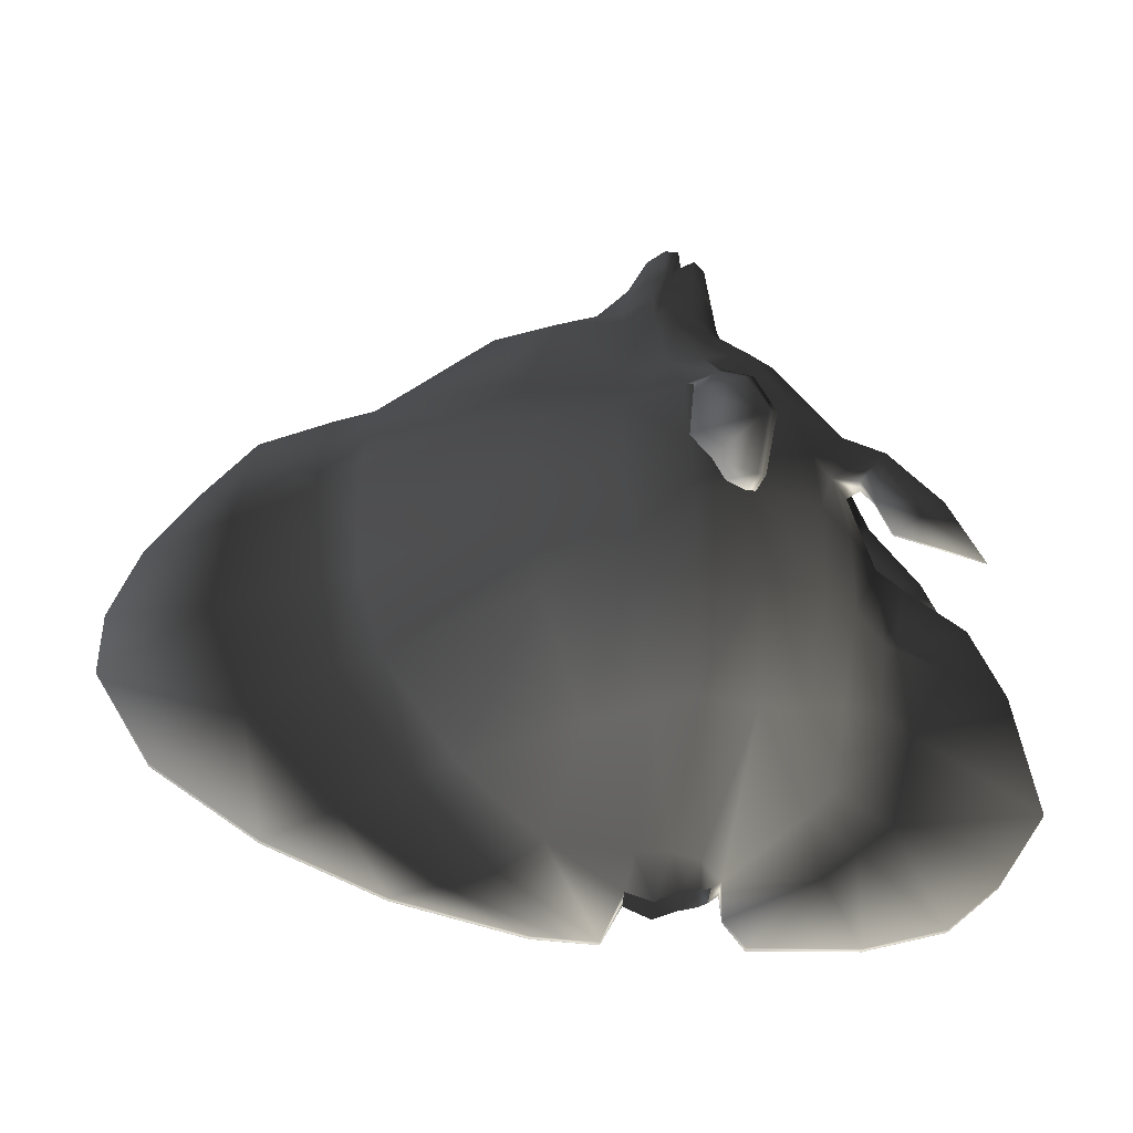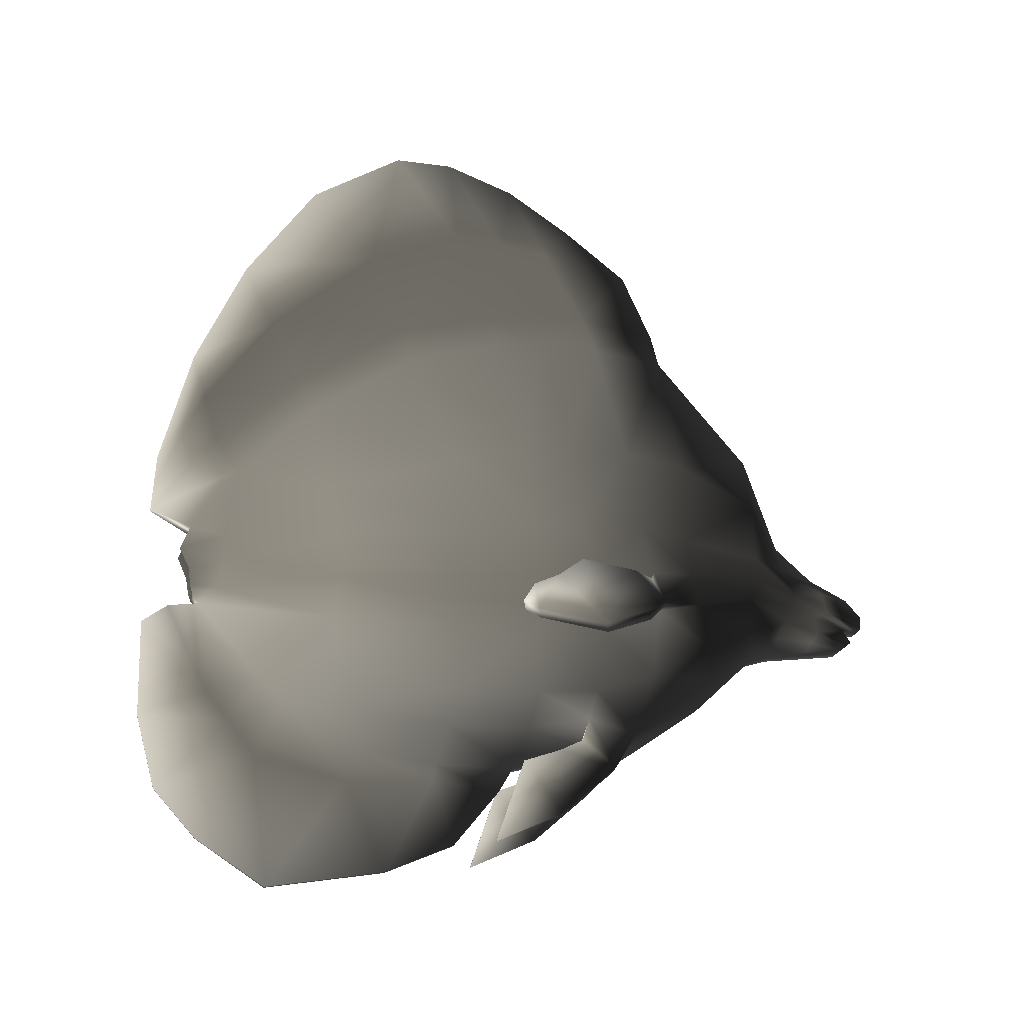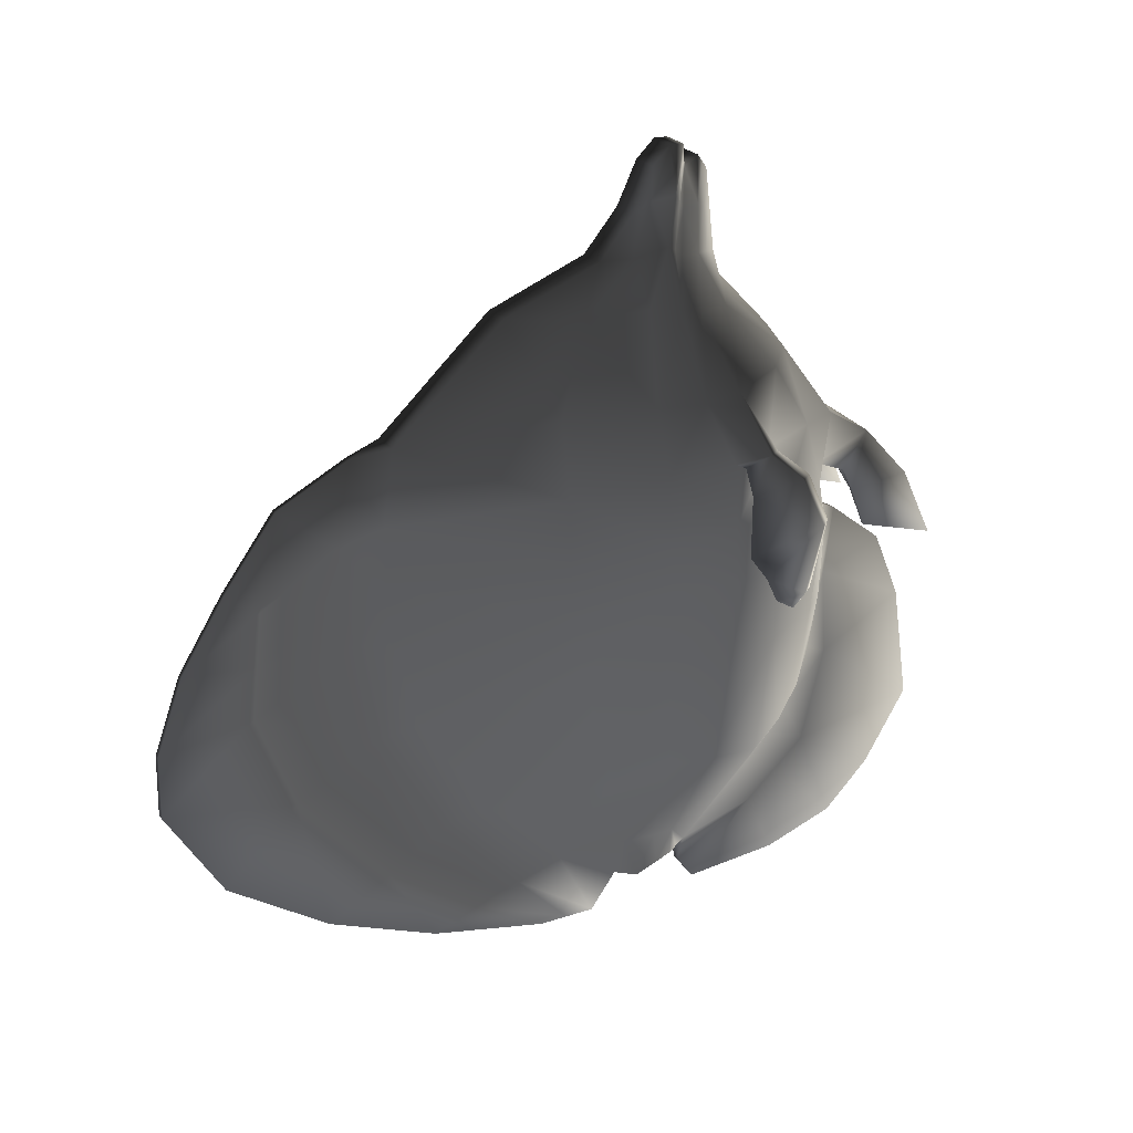
<metadata>
{"format":"obj","ext":"obj","renderer":"f3d","projection":"perspective","resolution":1024,"background":"white","views":[{"elev":-35.7,"azim":-93.3,"up":"+Z"},{"elev":-20.5,"azim":-101.9,"up":"+Y"},{"elev":26.0,"azim":-122.4,"up":"+Z"}]}
</metadata>
<code>
g default
v 0.01827 -0.228 0.189
v 0.01827 -0.1967 0.1557
v 0.06406 -0.2112 0.2519
v 0.01827 -0.2643 0.2759
v 0.07318 -0.2346 0.3896
v 0.01827 -0.2785 0.3798
v 0.0823 -0.2331 0.5046
v 0.0823 -0.2142 0.5959
v 0.01827 -0.2447 0.6117
v 0.01827 -0.2755 0.4967
v 0.08436 -0.1469 0.7788
v 0.04651 -0.07672 0.8565
v 0.01827 -0.09057 0.8668
v 0.01827 -0.1669 0.7861
v 0.01827 -0.1654 0.1224
v 0.01827 -0.05531 0.02759
v 0.1224 -0.09687 0.2117
v 0.09568 -0.1581 0.2279
v 0.1438 -0.1051 0.3877
v 0.1124 -0.1906 0.3994
v 0.1652 -0.1051 0.5084
v 0.1652 -0.09674 0.5901
v 0.1291 -0.1837 0.5965
v 0.1291 -0.1906 0.5126
v 0.1235 -0.1079 0.7695
v 0.1323 -0.04517 0.7518
v 0.08896 -0.01431 0.8487
v 0.07475 -0.06286 0.8461
v 0.02458 -0.03164 0.05309
v 0.1268 -0.02348 0.2226
v 0.1489 -0.02545 0.3913
v 0.1711 -0.02333 0.5046
v 0.1711 -0.01848 0.5812
v 0.1279 0.001893 0.7439
v 0.08896 0.01435 0.8596
v 0.02458 0.04941 0.06044
v 0.08601 0.1115 0.2046
v 0.1065 0.03307 0.2177
v 0.03089 0.004498 0.05885
v 0.09677 0.1678 0.3922
v 0.1251 0.05415 0.395
v 0.1117 0.1928 0.495
v 0.1117 0.1936 0.5634
v 0.1438 0.06319 0.5711
v 0.1438 0.05839 0.5009
v 0.1076 0.06274 0.7431
v 0.08493 0.1892 0.7462
v 0.06295 0.1415 0.8644
v 0.07479 0.05422 0.8623
v -0.01827 -0.228 0.189
v -0.01827 -0.2643 0.2759
v -0.06406 -0.2112 0.2519
v -0.01827 -0.1967 0.1557
v -0.01827 -0.2785 0.3798
v -0.07318 -0.2346 0.3896
v -0.01827 -0.2447 0.6117
v -0.0823 -0.2142 0.5959
v -0.0823 -0.2331 0.5046
v -0.01827 -0.2755 0.4967
v -0.01827 -0.09057 0.8668
v -0.04651 -0.07672 0.8565
v -0.08436 -0.1469 0.7788
v -0.01827 -0.1669 0.7861
v -0.01827 -0.1654 0.1224
v -0.09568 -0.1581 0.2279
v -0.1224 -0.09687 0.2117
v -0.01827 -0.05531 0.02759
v -0.1124 -0.1906 0.3994
v -0.1438 -0.1051 0.3877
v -0.1291 -0.1837 0.5965
v -0.1652 -0.09674 0.5901
v -0.1652 -0.1051 0.5084
v -0.1291 -0.1906 0.5126
v -0.1235 -0.1079 0.7695
v -0.07475 -0.06286 0.8461
v -0.08896 -0.01431 0.8487
v -0.1323 -0.04517 0.7518
v -0.1268 -0.02348 0.2226
v -0.02458 -0.03164 0.05309
v -0.1489 -0.02545 0.3913
v -0.1711 -0.01848 0.5812
v -0.1711 -0.02333 0.5046
v -0.08896 0.01435 0.8596
v -0.1279 0.001893 0.7439
v -0.1065 0.03307 0.2177
v -0.08601 0.1115 0.2046
v -0.02458 0.04941 0.06044
v -0.03089 0.004498 0.05885
v -0.1251 0.05415 0.395
v -0.09883 0.1678 0.3922
v -0.1438 0.06319 0.5711
v -0.1117 0.1936 0.5634
v -0.1117 0.1928 0.495
v -0.1438 0.05839 0.5009
v -0.1076 0.06274 0.7431
v -0.07479 0.05422 0.8623
v -0.06191 0.1415 0.8644
v -0.08389 0.1892 0.7462
v 0.003988 -0.3961 0.04111
v 0.003988 -0.4617 0.1412
v -0.003988 -0.4617 0.1412
v -0.003988 -0.3961 0.04111
v 0.003988 -0.4343 0.3119
v -0.003988 -0.4343 0.3119
v 0.01827 -0.05944 1.021
v -0.01827 -0.05944 1.021
v -0.01827 -0.06629 1.011
v 0.01827 -0.06629 1.011
v 0.01827 -0.0526 1.03
v 0.01827 -0.03316 1.017
v -0.01827 -0.03316 1.017
v -0.01827 -0.0526 1.03
v 0.01827 -0.03179 1.032
v -0.01827 -0.03179 1.032
v 0.01827 -0.01137 1.048
v -0.01827 -0.01137 1.048
v -0.01827 -0.03042 1.047
v 0.01827 -0.03042 1.047
v 0.01827 0.0432 0.969
v -0.01827 0.0432 0.969
v -0.01827 0.01474 1.025
v 0.01827 0.01474 1.025
v 0.003988 0.6807 0.494
v -0.003988 0.6807 0.494
v -0.003987 0.6188 0.5861
v 0.003988 0.6188 0.5861
v 0.003988 0.4991 0.07397
v 0.003988 0.3421 0.00128
v -0.003988 0.3421 0.00128
v -0.003988 0.4991 0.07397
v 0.003988 -0.08291 -0.05223
v 0.003988 -0.2222 -0.04947
v -0.003988 -0.2222 -0.04947
v -0.003988 -0.08291 -0.05223
v 0.003988 -0.3275 -0.02072
v -0.003988 -0.3275 -0.02072
v 0.04971 -0.03513 0.9134
v 0.03399 -0.04386 0.9716
v 0.02613 -0.05858 0.9637
v 0.03399 -0.05772 0.9067
v 0.03399 -0.02159 0.9669
v 0.04971 -0.01001 0.9164
v 0.04971 0.01085 0.9294
v 0.03399 -0.009784 0.9883
v 0.03399 -0.01569 0.9776
v 0.04971 0.000417 0.9229
v 0.02613 0.02037 0.9829
v 0.03399 0.0521 0.9173
v 0.01827 0.09193 0.915
v -0.01827 -0.0733 0.9558
v -0.02613 -0.05858 0.9637
v -0.03399 -0.05772 0.9067
v -0.01827 -0.08031 0.9
v -0.04971 -0.03513 0.9134
v -0.03399 -0.04386 0.9716
v -0.03399 -0.02159 0.9669
v -0.04971 -0.01001 0.9164
v -0.03399 -0.01569 0.9776
v -0.04971 0.000417 0.9229
v -0.04971 0.01085 0.9294
v -0.03399 -0.009784 0.9883
v -0.02613 0.02037 0.9829
v -0.03399 0.0521 0.9173
v 0.01827 -0.0733 0.9558
v 0.01827 -0.08031 0.9
v 0.01827 0.2315 0.8679
v -0.01827 0.2315 0.8679
v -0.01827 0.09193 0.915
v 0.01827 0.3908 0.7329
v -0.01827 0.3908 0.7329
v 0.1291 -0.1582 0.681
v 0.0823 -0.2339 0.6644
v 0.1652 -0.06997 0.682
v 0.1711 -0.01476 0.6729
v 0.1438 0.06799 0.6621
v 0.1117 0.1944 0.6513
v 0.01827 0.4066 0.6299
v -0.0823 -0.2339 0.6644
v -0.01827 -0.254 0.6614
v -0.1652 -0.06997 0.682
v -0.1291 -0.1582 0.681
v -0.212 -0.0826 0.4705
v -0.2108 -0.05652 0.487
v -0.2075 -0.06316 0.4883
v -0.2078 -0.09445 0.4741
v -0.1438 0.06799 0.6621
v -0.1117 0.1944 0.6513
v 0.01827 -0.254 0.6614
v 0.003988 0.7186 0.394
v -0.003988 0.7186 0.394
v 0.003988 0.1733 -0.04421
v -0.003988 0.1733 -0.04421
v 0.01827 0.1572 0.07552
v 0.01827 0.2653 0.183
v 0.01827 0.366 0.3383
v 0.01827 0.4003 0.469
v 0.01827 0.4063 0.5449
v -0.01827 0.2653 0.183
v -0.01827 0.1572 0.07552
v -0.01827 0.4003 0.469
v -0.01827 0.366 0.3383
v -0.01827 0.4066 0.6299
v -0.01827 0.4063 0.5449
v 0.003988 0.2134 0.04024
v 0.003988 0.3212 0.164
v 0.003988 0.08998 -0.04964
v -0.003988 0.08998 -0.04964
v -0.003988 0.2134 0.04024
v -0.003988 0.3212 0.164
v -0.003988 0.4208 0.325
v -0.003988 0.4566 0.5406
v -0.003988 0.4485 0.4707
v -0.003988 0.4438 0.7251
v -0.003988 0.4648 0.6105
v 0.003988 0.4438 0.7251
v 0.003988 0.4648 0.6105
v 0.003988 0.4566 0.5406
v 0.003988 0.4208 0.325
v 0.003988 0.4485 0.4707
v 0.003988 0.5812 0.4801
v 0.003988 0.5728 0.5522
v 0.003988 0.5367 0.2692
v 0.003988 0.5897 0.408
v 0.003988 0.2777 0.02076
v 0.003988 0.4102 0.119
v 0.003988 0.1316 -0.04692
v -0.003988 0.1316 -0.04692
v -0.003988 0.2777 0.02076
v -0.003988 0.4102 0.119
v -0.003988 0.5367 0.2692
v -0.003988 0.5812 0.4801
v -0.003988 0.5897 0.408
v -0.003988 0.7206 0.3092
v 0.003988 0.7206 0.3092
v 0.003988 0.6423 0.1774
v -0.003988 0.6423 0.1774
v 0.003988 -0.3915 0.4118
v -0.003988 -0.3915 0.4118
v -0.003987 0.5443 0.68
v -0.003988 0.5728 0.5522
v 0.003988 0.5443 0.68
v 0.003988 -0.2256 0.08045
v 0.003988 -0.1799 0.04352
v 0.003988 -0.3061 0.252
v 0.003988 -0.2712 0.1174
v 0.003988 -0.2977 0.3798
v 0.003988 -0.3105 0.4772
v -0.003988 -0.3105 0.4772
v -0.003988 -0.2977 0.3798
v -0.003988 -0.3061 0.252
v -0.003988 -0.2712 0.1174
v -0.003988 -0.2256 0.08045
v -0.003988 -0.05664 -0.0156
v -0.003988 -0.1799 0.04352
v 0.003988 -0.05664 -0.0156
v -0.1711 -0.01476 0.6729
v 0.2075 -0.06316 0.4883
v 0.2108 -0.05652 0.487
v 0.212 -0.08259 0.4705
v 0.2078 -0.09445 0.4741
v -0.0956 -0.2858 0.4955
v -0.09638 -0.4037 0.4547
v -0.09942 -0.4027 0.4552
v -0.1002 -0.2856 0.495
v 0.09942 -0.4027 0.4552
v 0.09638 -0.4037 0.4547
v 0.0956 -0.2858 0.4955
v 0.1002 -0.2856 0.495
v -0.09407 -0.2874 0.6314
v -0.07313 -0.2909 0.6303
v -0.09523 -0.2497 0.5826
v -0.07197 -0.2532 0.5836
v 0.07197 -0.2532 0.5836
v 0.07313 -0.2909 0.6303
v 0.09523 -0.2497 0.5826
v 0.09407 -0.2874 0.6314
v -0.09462 -0.3581 0.5532
v -0.09158 -0.3591 0.5527
v -0.09537 -0.2661 0.5489
v -0.0908 -0.2663 0.5494
v 0.0908 -0.2663 0.5494
v 0.09158 -0.3591 0.5527
v 0.09537 -0.2661 0.5489
v 0.09462 -0.3581 0.5532
v -0.1867 -0.06767 0.6855
v -0.1758 -0.03193 0.669
v -0.1882 -0.05702 0.682
v -0.1772 -0.02529 0.6677
v 0.1758 -0.03193 0.669
v 0.1867 -0.06767 0.6855
v 0.1772 -0.02529 0.6677
v 0.1882 -0.05702 0.682
v -0.2116 -0.09926 0.6555
v -0.1958 -0.02855 0.639
v -0.2168 -0.08741 0.652
v -0.1989 -0.02191 0.6377
v 0.1958 -0.02855 0.639
v 0.2116 -0.09926 0.6555
v 0.1989 -0.02191 0.6377
v 0.2168 -0.08741 0.652
v -0.2215 -0.1248 0.5904
v -0.2061 -0.02052 0.5593
v -0.2302 -0.113 0.5868
v -0.2092 -0.01388 0.558
v 0.2061 -0.02052 0.5593
v 0.2215 -0.1248 0.5904
v 0.2092 -0.01388 0.558
v 0.2302 -0.113 0.5868
v -0.2134 -0.1073 0.4954
v -0.2075 -0.0468 0.5235
v -0.2199 -0.09546 0.4919
v -0.2099 -0.04016 0.5222
v 0.2075 -0.0468 0.5235
v 0.2134 -0.1073 0.4954
v 0.2099 -0.04016 0.5222
v 0.2199 -0.09546 0.4919
v 0.02246 -0.02955 0.01394
v 0.02666 -0.004167 0.009949
v 0.01827 -0.04247 0.01792
v -0.01827 -0.04247 0.01792
v -0.02246 -0.02955 0.01394
v -0.02666 -0.004167 0.009949
v -0.02246 0.02619 -0.004137
v -0.01827 0.0614 0.01018
v 0.01827 0.0614 0.01018
v 0.02246 0.02619 -0.004137
g cuerpoPez6:TropicalFish05
f 2 3 1
f 1 3 4
f 3 5 4
f 4 5 6
f 8 9 7
f 7 9 10
f 11 12 14
f 14 12 13
f 16 17 15
f 15 17 18
f 17 19 18
f 18 19 20
f 22 23 21
f 21 23 24
f 25 26 28
f 28 26 27
f 30 17 29
f 29 17 16
f 31 19 30
f 30 19 17
f 33 22 32
f 32 22 21
f 35 27 34
f 34 27 26
f 37 38 36
f 36 38 39
f 38 37 41
f 41 37 40
f 42 43 45
f 45 43 44
f 47 48 46
f 46 48 49
f 51 52 50
f 50 52 53
f 54 55 51
f 51 55 52
f 57 58 56
f 56 58 59
f 60 61 63
f 63 61 62
f 65 66 64
f 64 66 67
f 68 69 65
f 65 69 66
f 71 72 70
f 70 72 73
f 74 75 77
f 77 75 76
f 78 79 66
f 66 79 67
f 80 78 69
f 69 78 66
f 81 82 71
f 71 82 72
f 83 84 76
f 76 84 77
f 86 87 85
f 85 87 88
f 85 89 86
f 86 89 90
f 91 92 94
f 94 92 93
f 96 97 95
f 95 97 98
f 99 100 102
f 102 100 101
f 103 104 100
f 100 104 101
f 9 56 10
f 10 56 59
f 13 60 14
f 14 60 63
f 105 106 108
f 108 106 107
f 109 110 112
f 112 110 111
f 113 114 110
f 110 114 111
f 115 116 118
f 118 116 117
f 119 120 122
f 122 120 121
f 123 124 126
f 126 124 125
f 127 128 130
f 130 128 129
f 131 132 134
f 134 132 133
f 135 136 132
f 132 136 133
f 138 139 137
f 137 139 140
f 138 137 141
f 141 137 142
f 144 145 143
f 143 145 146
f 147 148 119
f 119 148 149
f 151 152 150
f 150 152 153
f 155 156 154
f 154 156 157
f 158 159 156
f 156 159 157
f 161 162 160
f 160 162 163
f 164 150 165
f 165 150 153
f 166 167 149
f 149 167 168
f 140 12 137
f 137 12 28
f 142 137 27
f 27 137 28
f 146 35 143
f 143 35 49
f 148 48 149
f 149 48 166
f 152 61 153
f 153 61 60
f 75 154 76
f 76 154 157
f 159 83 157
f 157 83 76
f 160 163 96
f 96 163 97
f 165 153 13
f 13 153 60
f 169 170 166
f 166 170 167
f 25 11 171
f 171 11 172
f 26 25 173
f 173 25 171
f 46 34 175
f 175 34 174
f 47 176 169
f 169 176 177
f 62 178 63
f 63 178 179
f 77 180 74
f 74 180 181
f 183 184 182
f 182 184 185
f 95 98 186
f 186 98 187
f 14 63 188
f 188 63 179
f 189 190 123
f 123 190 124
f 317 318 29
f 29 318 39
f 16 67 319
f 319 67 320
f 321 320 79
f 79 320 67
f 87 323 88
f 88 323 322
f 129 128 192
f 192 128 191
f 326 325 36
f 36 325 193
f 194 37 193
f 193 37 36
f 195 40 194
f 194 40 37
f 196 197 42
f 42 197 43
f 169 166 47
f 47 166 48
f 198 199 86
f 86 199 87
f 200 201 93
f 93 201 90
f 203 92 202
f 202 92 187
f 170 98 167
f 167 98 97
f 122 121 115
f 115 121 116
f 118 144 115
f 115 144 147
f 120 162 121
f 121 162 116
f 143 49 148
f 148 49 48
f 167 97 168
f 168 97 163
f 46 175 47
f 47 175 176
f 202 187 170
f 170 187 98
f 199 324 87
f 87 324 323
f 318 326 39
f 39 326 36
f 193 204 194
f 194 204 205
f 325 206 193
f 193 206 204
f 325 324 206
f 206 324 207
f 324 199 207
f 207 199 208
f 199 198 208
f 208 198 209
f 210 209 201
f 201 209 198
f 211 212 203
f 203 212 200
f 170 213 202
f 202 213 214
f 170 169 213
f 213 169 215
f 169 177 215
f 215 177 216
f 217 216 197
f 197 216 177
f 195 218 196
f 196 218 219
f 220 221 217
f 217 221 216
f 222 223 218
f 218 223 219
f 204 224 205
f 205 224 225
f 206 226 204
f 204 226 224
f 207 227 206
f 206 227 226
f 228 227 208
f 208 227 207
f 229 228 209
f 209 228 208
f 209 210 229
f 229 210 230
f 211 231 212
f 212 231 232
f 233 234 236
f 236 234 235
f 24 7 20
f 20 7 5
f 24 20 21
f 21 20 19
f 41 45 31
f 31 45 32
f 42 45 40
f 40 45 41
f 58 55 59
f 59 55 54
f 73 72 68
f 68 72 69
f 82 80 72
f 72 80 69
f 89 94 90
f 90 94 93
f 237 238 103
f 103 238 104
f 127 130 235
f 235 130 236
f 196 42 195
f 195 42 40
f 86 90 198
f 198 90 201
f 201 200 210
f 210 200 212
f 194 205 195
f 195 205 218
f 205 225 218
f 218 225 222
f 212 232 210
f 210 232 230
f 213 239 214
f 214 239 240
f 215 241 213
f 213 241 239
f 221 241 216
f 216 241 215
f 2 242 15
f 15 242 243
f 4 244 1
f 1 244 245
f 6 246 4
f 4 246 244
f 10 247 6
f 6 247 246
f 10 59 247
f 247 59 248
f 59 54 248
f 248 54 249
f 54 51 249
f 249 51 250
f 51 50 250
f 250 50 251
f 252 251 53
f 53 251 50
f 64 67 254
f 254 67 253
f 67 16 253
f 253 16 255
f 255 16 243
f 243 16 15
f 149 168 119
f 119 168 120
f 109 105 138
f 138 105 139
f 109 138 110
f 110 138 141
f 118 113 144
f 144 113 145
f 115 147 122
f 122 147 119
f 106 151 107
f 107 151 150
f 112 111 155
f 155 111 156
f 114 158 111
f 111 158 156
f 117 116 161
f 161 116 162
f 108 107 164
f 164 107 150
f 148 147 143
f 143 147 144
f 168 163 120
f 120 163 162
f 38 30 39
f 39 30 29
f 41 31 38
f 38 31 30
f 45 44 32
f 32 44 33
f 34 46 35
f 35 46 49
f 85 88 78
f 78 88 79
f 89 85 80
f 80 85 78
f 256 186 81
f 81 186 91
f 96 95 83
f 83 95 84
f 118 117 113
f 113 117 114
f 142 146 141
f 141 146 145
f 161 160 158
f 158 160 159
f 27 35 142
f 142 35 146
f 96 83 160
f 160 83 159
f 258 259 257
f 257 259 260
f 95 186 84
f 84 186 256
f 317 29 319
f 29 16 319
f 88 322 79
f 79 322 321
f 19 31 21
f 21 31 32
f 82 94 80
f 80 94 89
f 141 145 110
f 110 145 113
f 117 161 114
f 114 161 158
f 234 189 223
f 223 189 220
f 235 234 222
f 222 234 223
f 127 225 128
f 128 225 224
f 128 224 191
f 191 224 226
f 192 191 227
f 227 191 226
f 129 192 228
f 228 192 227
f 130 129 229
f 229 129 228
f 236 130 230
f 230 130 229
f 190 231 124
f 124 231 240
f 235 222 127
f 127 222 225
f 236 230 233
f 233 230 232
f 124 240 125
f 125 240 239
f 126 125 241
f 241 125 239
f 123 126 221
f 221 126 241
f 135 132 242
f 242 132 243
f 244 100 245
f 245 100 99
f 246 103 244
f 244 103 100
f 247 237 246
f 246 237 103
f 247 248 237
f 237 248 238
f 248 249 238
f 238 249 104
f 249 250 104
f 104 250 101
f 250 251 101
f 101 251 102
f 252 136 251
f 251 136 102
f 253 134 254
f 254 134 133
f 253 255 134
f 134 255 131
f 255 243 131
f 131 243 132
f 171 172 23
f 23 172 8
f 173 171 22
f 22 171 23
f 174 173 33
f 33 173 22
f 43 176 44
f 44 176 175
f 262 263 261
f 261 263 264
f 180 71 181
f 181 71 70
f 256 81 180
f 180 81 71
f 186 187 91
f 91 187 92
f 188 179 9
f 9 179 56
f 234 233 189
f 189 233 190
f 176 43 177
f 177 43 197
f 200 93 203
f 203 93 92
f 202 214 203
f 203 214 211
f 196 219 197
f 197 219 217
f 223 220 219
f 219 220 217
f 214 240 211
f 211 240 231
f 44 175 33
f 33 175 174
f 94 82 91
f 91 82 81
f 221 220 123
f 123 220 189
f 233 232 190
f 190 232 231
f 15 18 2
f 2 18 3
f 18 20 3
f 3 20 5
f 23 8 24
f 24 8 7
f 25 28 11
f 11 28 12
f 64 53 65
f 65 53 52
f 65 52 68
f 68 52 55
f 70 73 57
f 57 73 58
f 74 62 75
f 75 62 61
f 109 112 105
f 105 112 106
f 99 102 135
f 135 102 136
f 165 140 164
f 164 140 139
f 155 154 151
f 151 154 152
f 13 12 165
f 165 12 140
f 75 61 154
f 154 61 152
f 188 172 14
f 14 172 11
f 74 181 62
f 62 181 178
f 6 5 10
f 10 5 7
f 73 68 58
f 58 68 55
f 1 245 2
f 2 245 242
f 254 252 64
f 64 252 53
f 164 139 108
f 108 139 105
f 112 155 106
f 106 155 151
f 99 135 245
f 245 135 242
f 254 133 252
f 252 133 136
f 266 267 265
f 265 267 268
f 181 70 178
f 178 70 57
f 179 178 270
f 270 178 269
f 178 57 269
f 269 57 271
f 56 272 57
f 57 272 271
f 179 270 56
f 56 270 272
f 188 9 274
f 274 9 273
f 9 8 273
f 273 8 275
f 172 276 8
f 8 276 275
f 188 274 172
f 172 274 276
f 269 277 270
f 270 277 278
f 271 279 269
f 269 279 277
f 272 280 271
f 271 280 279
f 272 270 280
f 280 270 278
f 273 281 274
f 274 281 282
f 273 275 281
f 281 275 283
f 275 276 283
f 283 276 284
f 276 274 284
f 284 274 282
f 277 263 278
f 278 263 262
f 279 264 277
f 277 264 263
f 280 261 279
f 279 261 264
f 280 278 261
f 261 278 262
f 281 267 282
f 282 267 266
f 281 283 267
f 267 283 268
f 283 284 268
f 268 284 265
f 284 282 265
f 265 282 266
f 77 285 180
f 180 285 286
f 84 287 77
f 77 287 285
f 84 256 287
f 256 288 287
f 180 286 256
f 256 286 288
f 26 173 290
f 290 173 289
f 173 174 289
f 289 174 291
f 34 292 174
f 174 292 291
f 34 26 292
f 292 26 290
f 286 285 294
f 294 285 293
f 287 295 285
f 285 295 293
f 288 296 287
f 287 296 295
f 286 294 288
f 288 294 296
f 289 297 290
f 290 297 298
f 289 291 297
f 297 291 299
f 291 292 299
f 299 292 300
f 292 290 300
f 300 290 298
f 293 301 294
f 294 301 302
f 293 295 301
f 301 295 303
f 295 296 303
f 303 296 304
f 294 302 296
f 296 302 304
f 298 297 306
f 306 297 305
f 297 299 305
f 305 299 307
f 300 308 299
f 299 308 307
f 298 306 300
f 300 306 308
f 302 301 310
f 310 301 309
f 301 303 309
f 309 303 311
f 304 312 303
f 303 312 311
f 304 302 312
f 312 302 310
f 305 313 306
f 306 313 314
f 307 315 305
f 305 315 313
f 307 308 315
f 315 308 316
f 306 314 308
f 308 314 316
f 310 309 184
f 184 309 185
f 309 311 185
f 185 311 182
f 312 183 311
f 311 183 182
f 312 310 183
f 183 310 184
f 313 257 314
f 314 257 260
f 315 258 313
f 313 258 257
f 315 316 258
f 258 316 259
f 314 260 316
f 316 260 259

</code>
